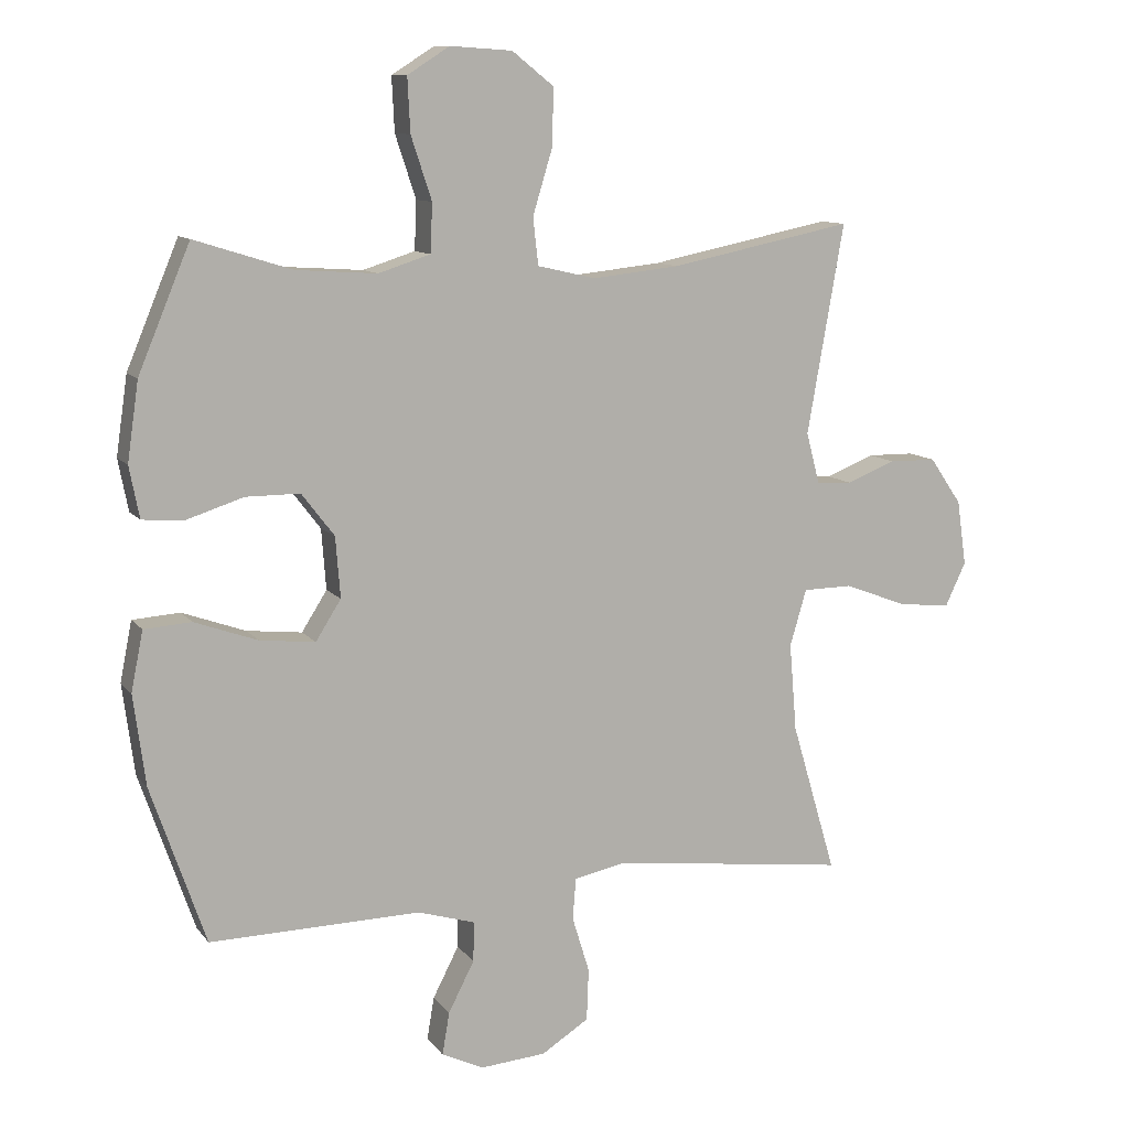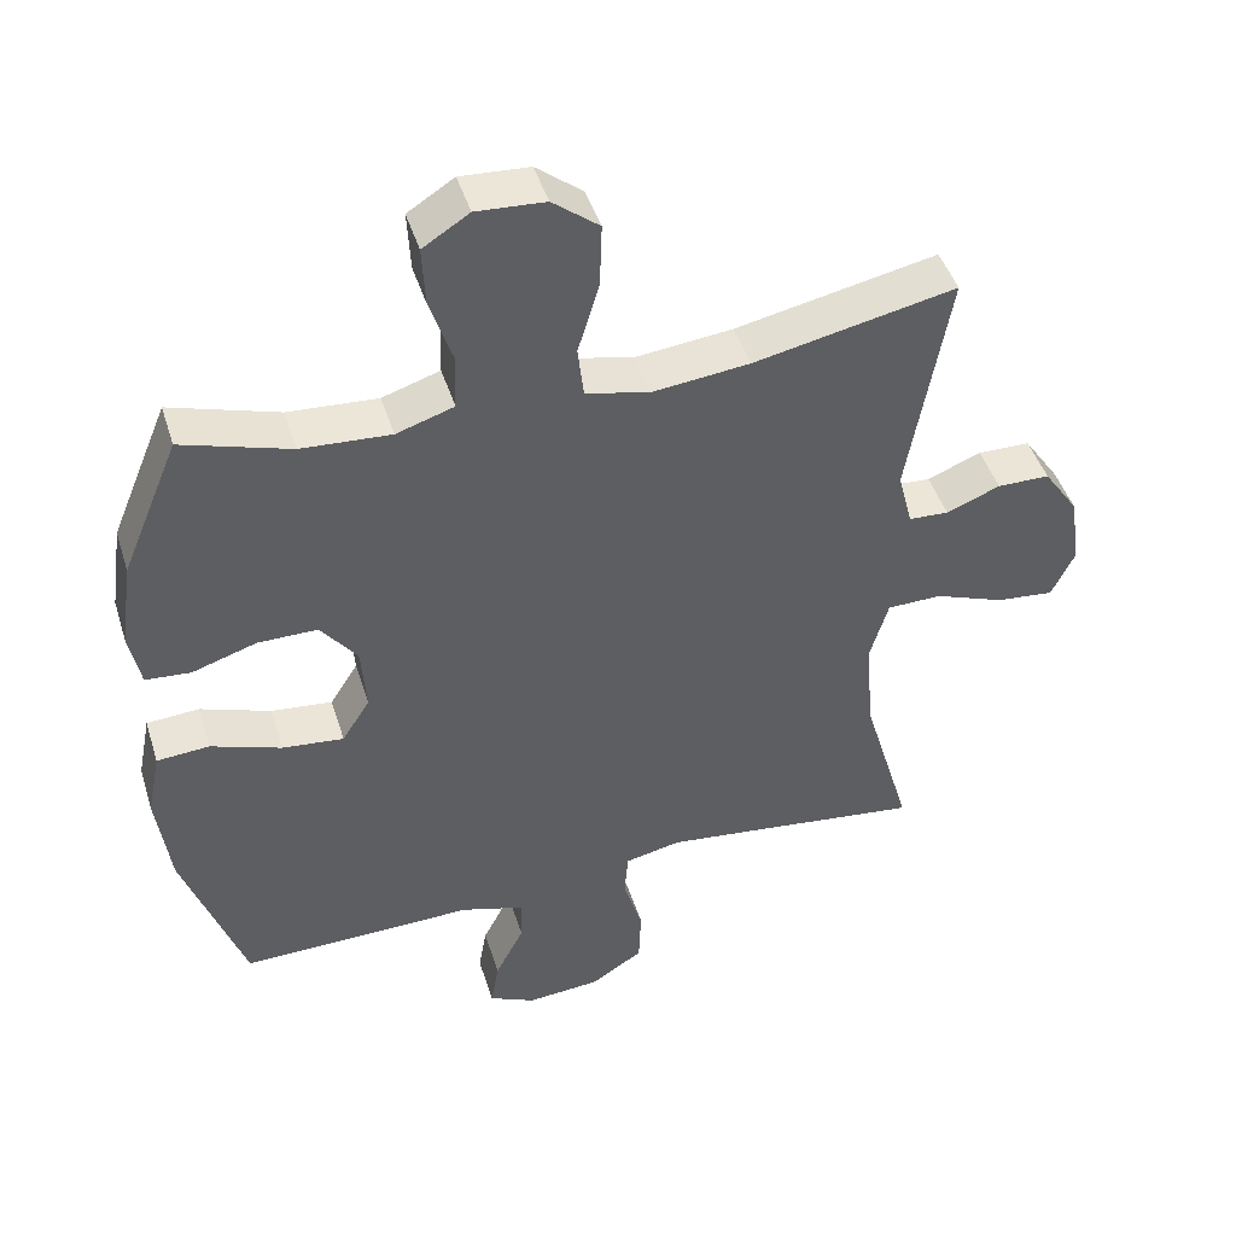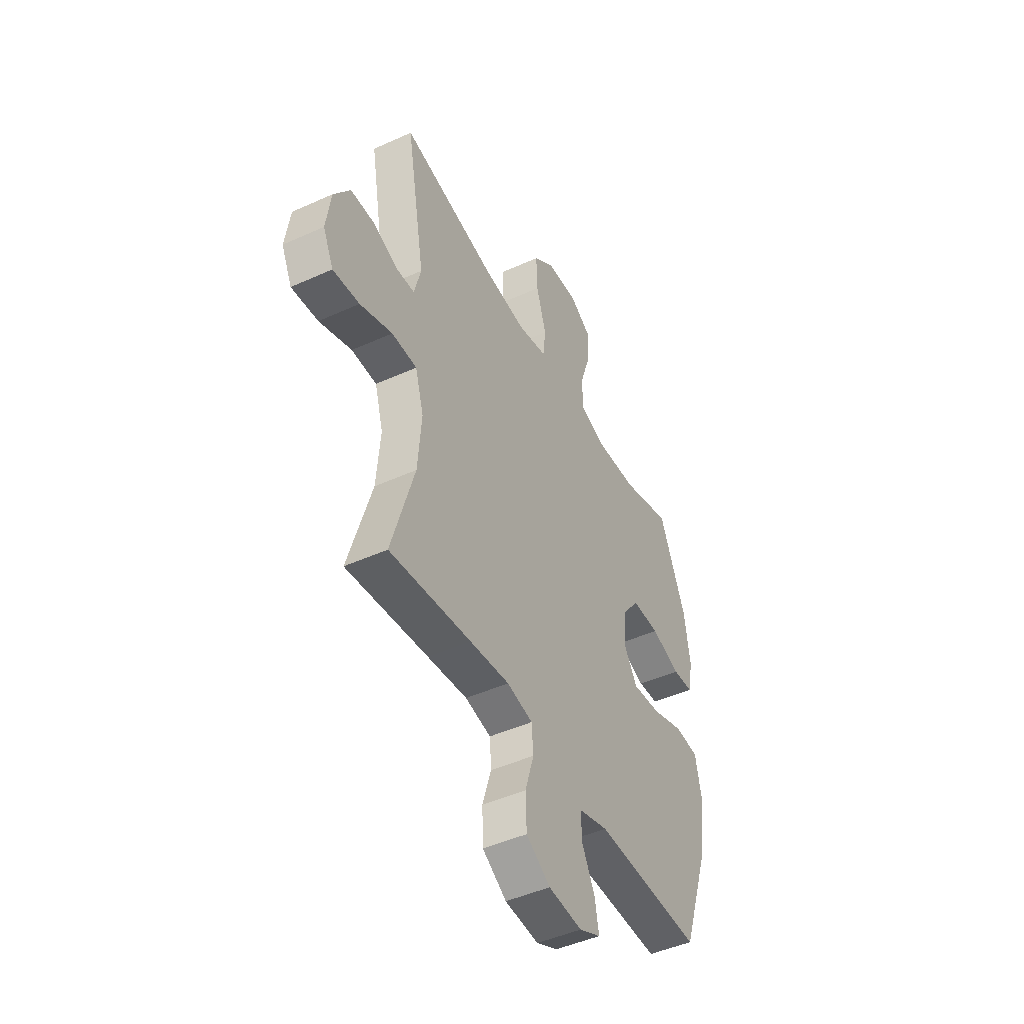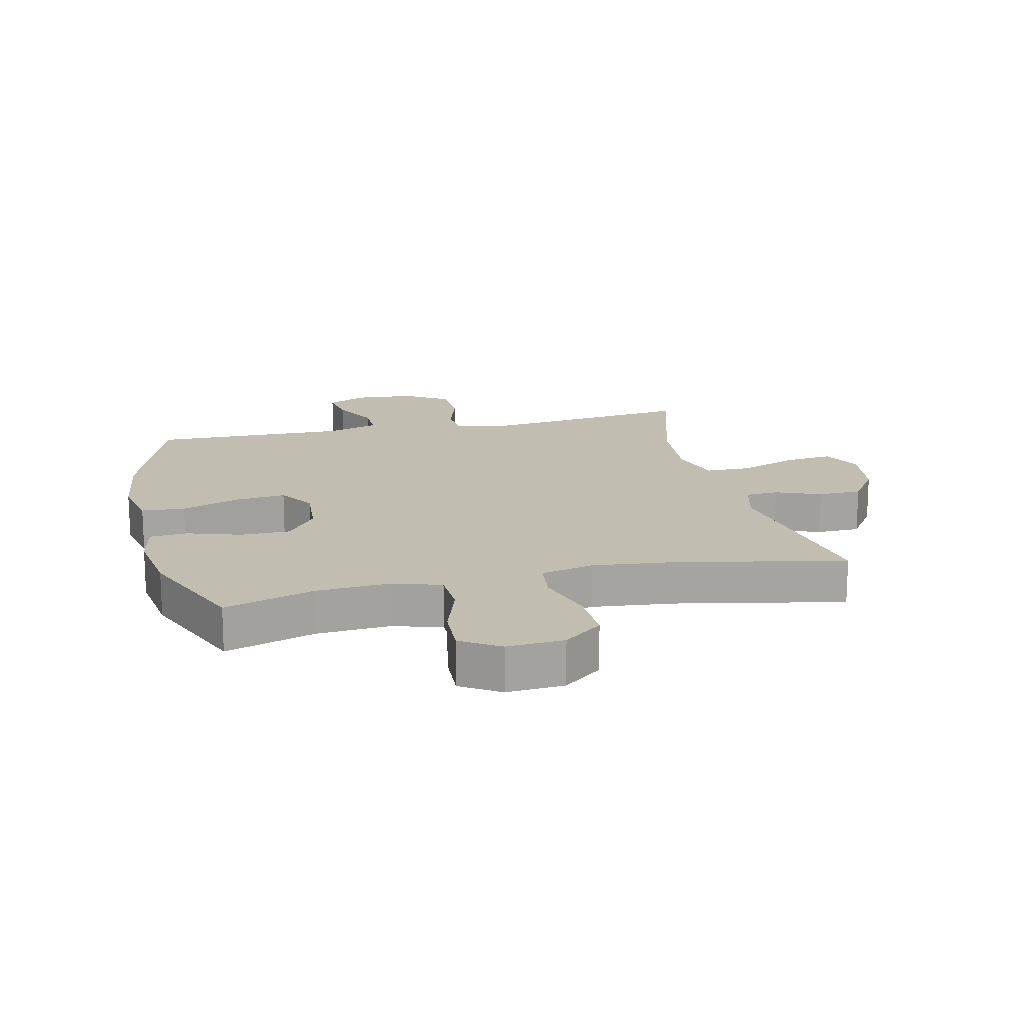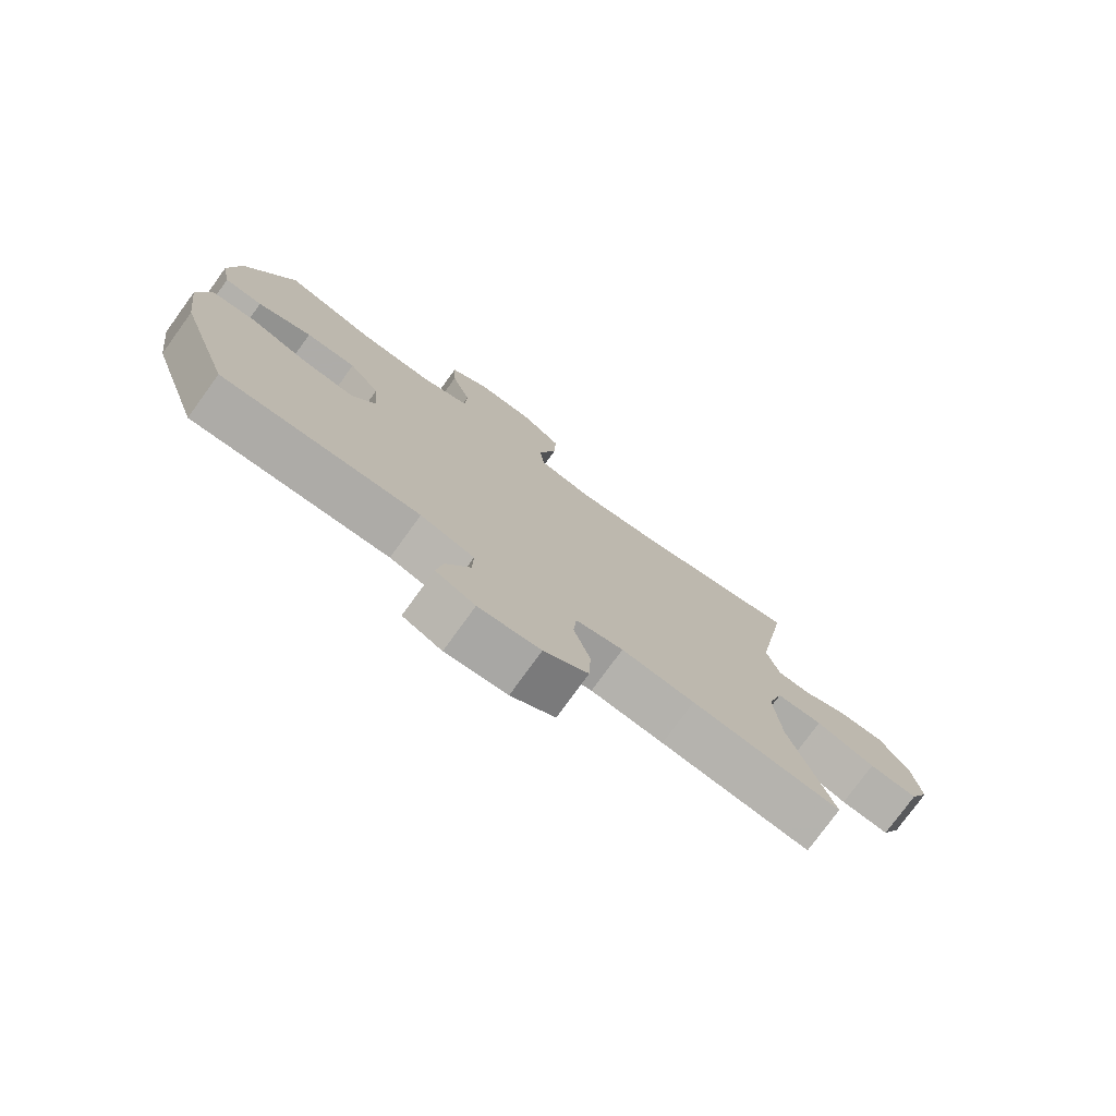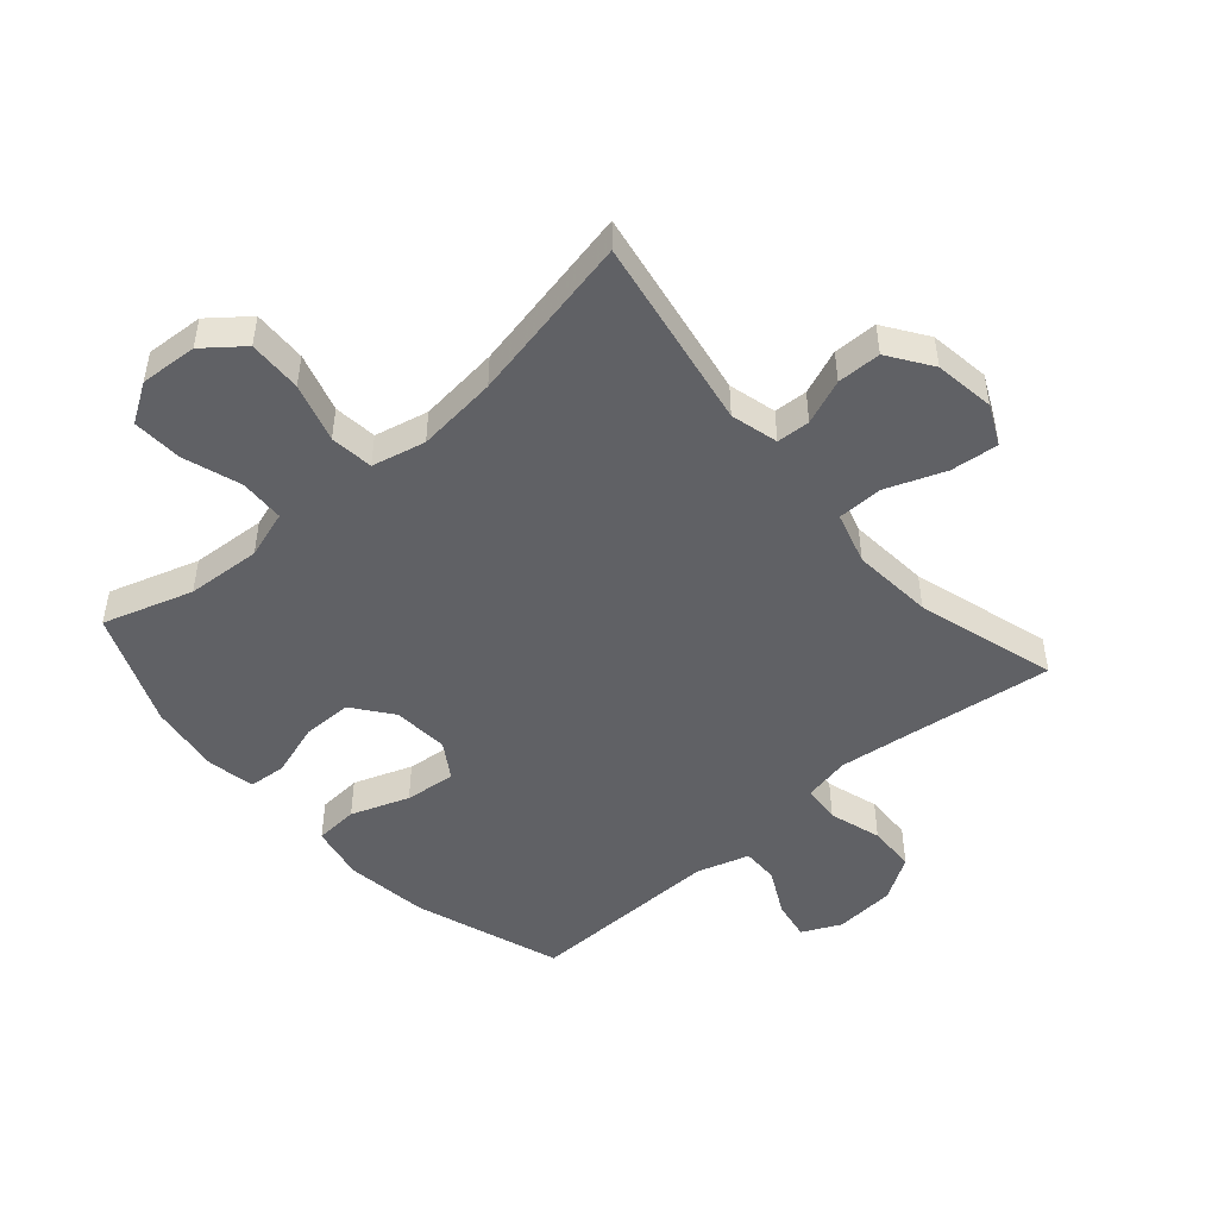
<metadata>
{"format":"obj","ext":"obj","renderer":"f3d","projection":"perspective","resolution":1024,"background":"white","views":[{"elev":10.6,"azim":-21.9,"up":"+Z"},{"elev":45.5,"azim":-17.1,"up":"+Z"},{"elev":-46.7,"azim":117.3,"up":"+Z"},{"elev":16.9,"azim":-13.1,"up":"+Y"},{"elev":-77.0,"azim":-35.9,"up":"+Z"},{"elev":-48.4,"azim":41.1,"up":"+Y"}]}
</metadata>
<code>
v 0.5 0.07 -0.5
v 0.26 0.07 -0.47
v 0.143 0.07 -0.456
v 0.067 0.07 -0.472
v 0.062 0.07 -0.534
v 0.088 0.07 -0.619
v 0.085 0.07 -0.697
v 0.014 0.07 -0.742
v -0.085 0.07 -0.75
v -0.148 0.07 -0.72
v -0.137 0.07 -0.656
v -0.098 0.07 -0.58
v -0.097 0.07 -0.52
v -0.183 0.07 -0.494
v -0.5 0.07 -0.5
v -0.582 0.07 -0.262
v -0.6 0.07 -0.126
v -0.582 0.07 -0.036
v -0.511 0.07 -0.031
v -0.416 0.07 -0.065
v -0.333 0.07 -0.074
v -0.295 0.07 -0.014
v -0.302 0.07 0.077
v -0.351 0.07 0.141
v -0.432 0.07 0.141
v -0.519 0.07 0.113
v -0.58 0.07 0.118
v -0.595 0.07 0.195
v -0.578 0.07 0.313
v -0.5 0.07 0.5
v -0.354 0.07 0.454
v -0.233 0.07 0.446
v -0.155 0.07 0.471
v -0.152 0.07 0.544
v -0.183 0.07 0.638
v -0.187 0.07 0.719
v -0.124 0.07 0.759
v -0.031 0.07 0.753
v 0.032 0.07 0.703
v 0.029 0.07 0.616
v 0 0.07 0.52
v 0.008 0.07 0.45
v 0.095 0.07 0.43
v 0.226 0.07 0.444
v 0.5 0.07 0.5
v 0.445 0.07 0.186
v 0.465 0.07 0.109
v 0.519 0.07 0.106
v 0.592 0.07 0.135
v 0.663 0.07 0.134
v 0.711 0.07 0.064
v 0.725 0.07 -0.034
v 0.694 0.07 -0.099
v 0.616 0.07 -0.091
v 0.521 0.07 -0.055
v 0.447 0.07 -0.056
v 0.422 0.07 -0.141
v 0.433 0.07 -0.273
v 0.5 0 -0.5
v 0.26 0 -0.47
v 0.143 0 -0.456
v 0.067 0 -0.472
v 0.062 0 -0.534
v 0.088 0 -0.619
v 0.085 0 -0.697
v 0.014 0 -0.742
v -0.085 0 -0.75
v -0.148 0 -0.72
v -0.137 0 -0.656
v -0.098 0 -0.58
v -0.097 0 -0.52
v -0.183 0 -0.494
v -0.5 0 -0.5
v -0.582 0 -0.262
v -0.6 0 -0.126
v -0.582 0 -0.036
v -0.511 0 -0.031
v -0.416 0 -0.065
v -0.333 0 -0.074
v -0.295 0 -0.014
v -0.302 0 0.077
v -0.351 0 0.141
v -0.432 0 0.141
v -0.519 0 0.113
v -0.58 0 0.118
v -0.595 0 0.195
v -0.578 0 0.313
v -0.5 0 0.5
v -0.354 0 0.454
v -0.233 0 0.446
v -0.155 0 0.471
v -0.152 0 0.544
v -0.183 0 0.638
v -0.187 0 0.719
v -0.124 0 0.759
v -0.031 0 0.753
v 0.032 0 0.703
v 0.029 0 0.616
v 0 0 0.52
v 0.008 0 0.45
v 0.095 0 0.43
v 0.226 0 0.444
v 0.5 0 0.5
v 0.445 0 0.186
v 0.465 0 0.109
v 0.519 0 0.106
v 0.592 0 0.135
v 0.663 0 0.134
v 0.711 0 0.064
v 0.725 0 -0.034
v 0.694 0 -0.099
v 0.616 0 -0.091
v 0.521 0 -0.055
v 0.447 0 -0.056
v 0.422 0 -0.141
v 0.433 0 -0.273
f 52 53 54 55
f 52 55 56
f 51 52 56
f 48 49 50 51
f 47 48 51 56
f 46 47 56 57
f 44 45 46
f 43 44 46 57
f 38 39 40 41
f 38 41 42
f 37 38 42
f 34 35 36 37
f 33 34 37 42
f 32 33 42 43
f 28 29 30 31
f 28 31 32
f 25 26 27 28
f 24 25 28 32
f 23 24 32 43
f 17 18 19 20
f 17 20 21
f 14 15 16 17
f 13 14 17 21
f 9 10 11 12
f 9 12 13
f 8 9 13
f 5 6 7 8
f 4 5 8 13
f 58 1 2
f 58 2 3
f 57 58 3 4
f 22 23 43 57
f 21 22 57
f 4 13 21 57
f 113 112 111 110
f 114 113 110
f 114 110 109
f 109 108 107 106
f 114 109 106 105
f 115 114 105 104
f 104 103 102
f 115 104 102 101
f 99 98 97 96
f 100 99 96
f 100 96 95
f 95 94 93 92
f 100 95 92 91
f 101 100 91 90
f 89 88 87 86
f 90 89 86
f 86 85 84 83
f 90 86 83 82
f 101 90 82 81
f 78 77 76 75
f 79 78 75
f 75 74 73 72
f 79 75 72 71
f 70 69 68 67
f 71 70 67
f 71 67 66
f 66 65 64 63
f 71 66 63 62
f 60 59 116
f 61 60 116
f 62 61 116 115
f 115 101 81 80
f 115 80 79
f 115 79 71 62
f 1 59 60 2
f 2 60 61 3
f 3 61 62 4
f 4 62 63 5
f 5 63 64 6
f 6 64 65 7
f 7 65 66 8
f 8 66 67 9
f 9 67 68 10
f 10 68 69 11
f 11 69 70 12
f 12 70 71 13
f 13 71 72 14
f 14 72 73 15
f 15 73 74 16
f 16 74 75 17
f 17 75 76 18
f 18 76 77 19
f 19 77 78 20
f 20 78 79 21
f 21 79 80 22
f 22 80 81 23
f 23 81 82 24
f 24 82 83 25
f 25 83 84 26
f 26 84 85 27
f 27 85 86 28
f 28 86 87 29
f 29 87 88 30
f 30 88 89 31
f 31 89 90 32
f 32 90 91 33
f 33 91 92 34
f 34 92 93 35
f 35 93 94 36
f 36 94 95 37
f 37 95 96 38
f 38 96 97 39
f 39 97 98 40
f 40 98 99 41
f 41 99 100 42
f 42 100 101 43
f 43 101 102 44
f 44 102 103 45
f 45 103 104 46
f 46 104 105 47
f 47 105 106 48
f 48 106 107 49
f 49 107 108 50
f 50 108 109 51
f 51 109 110 52
f 52 110 111 53
f 53 111 112 54
f 54 112 113 55
f 55 113 114 56
f 56 114 115 57
f 57 115 116 58
f 58 116 59 1

</code>
